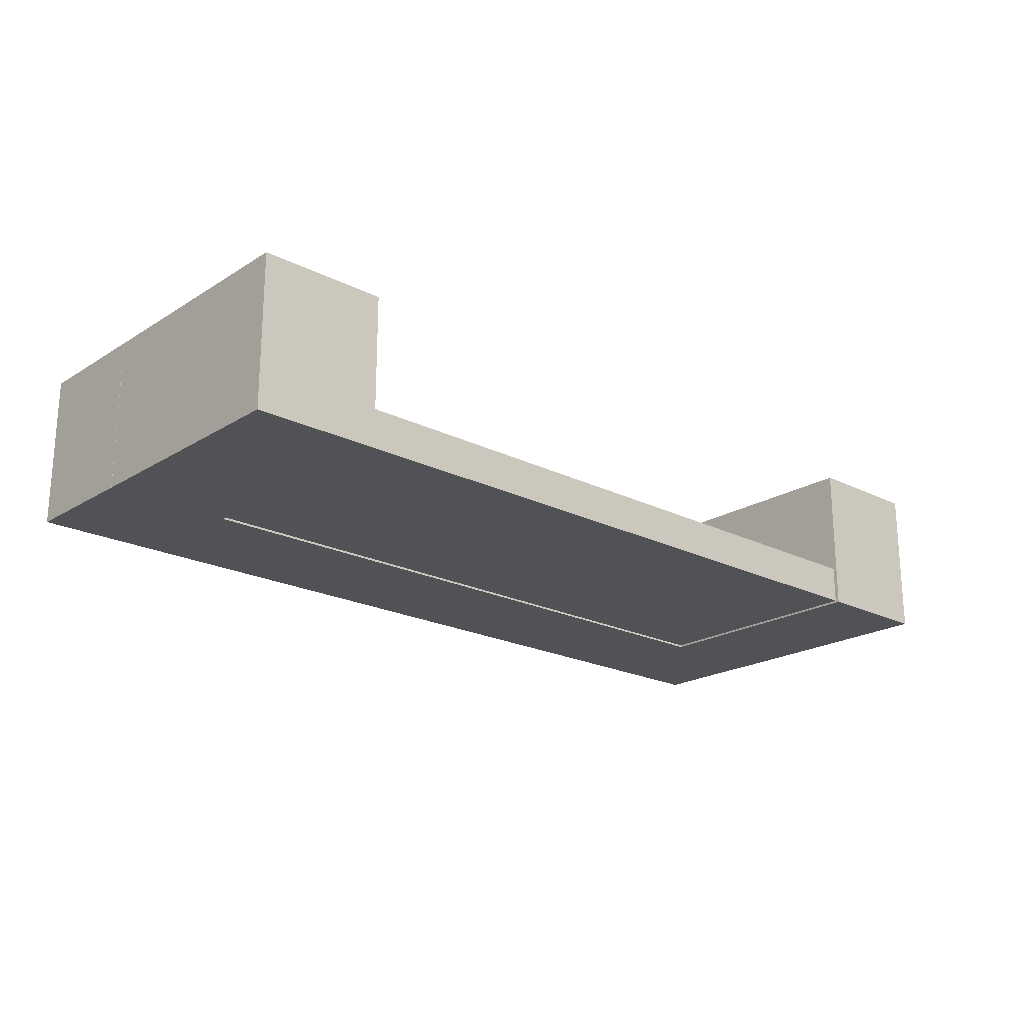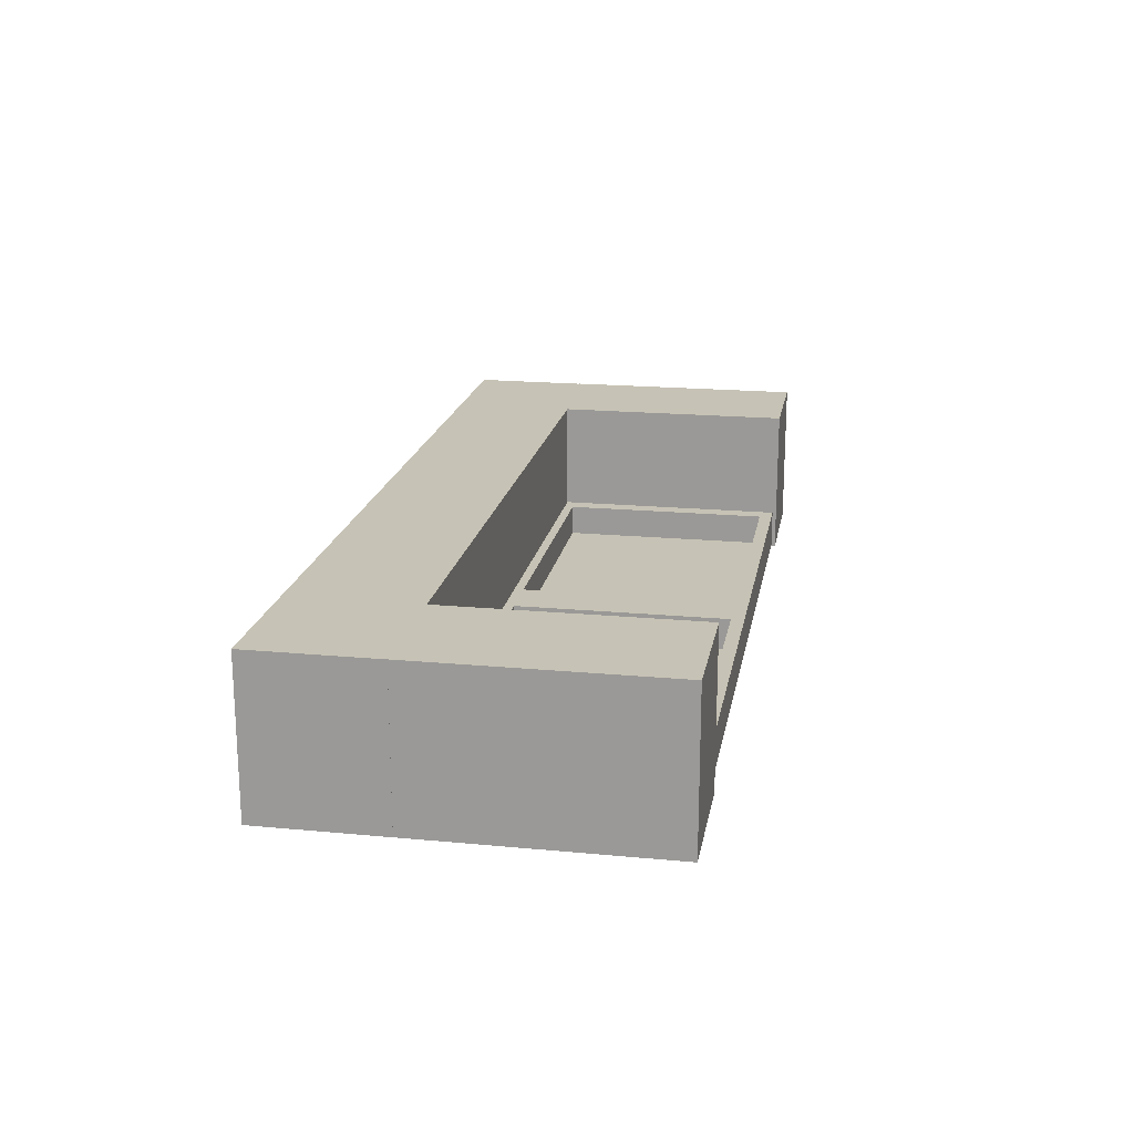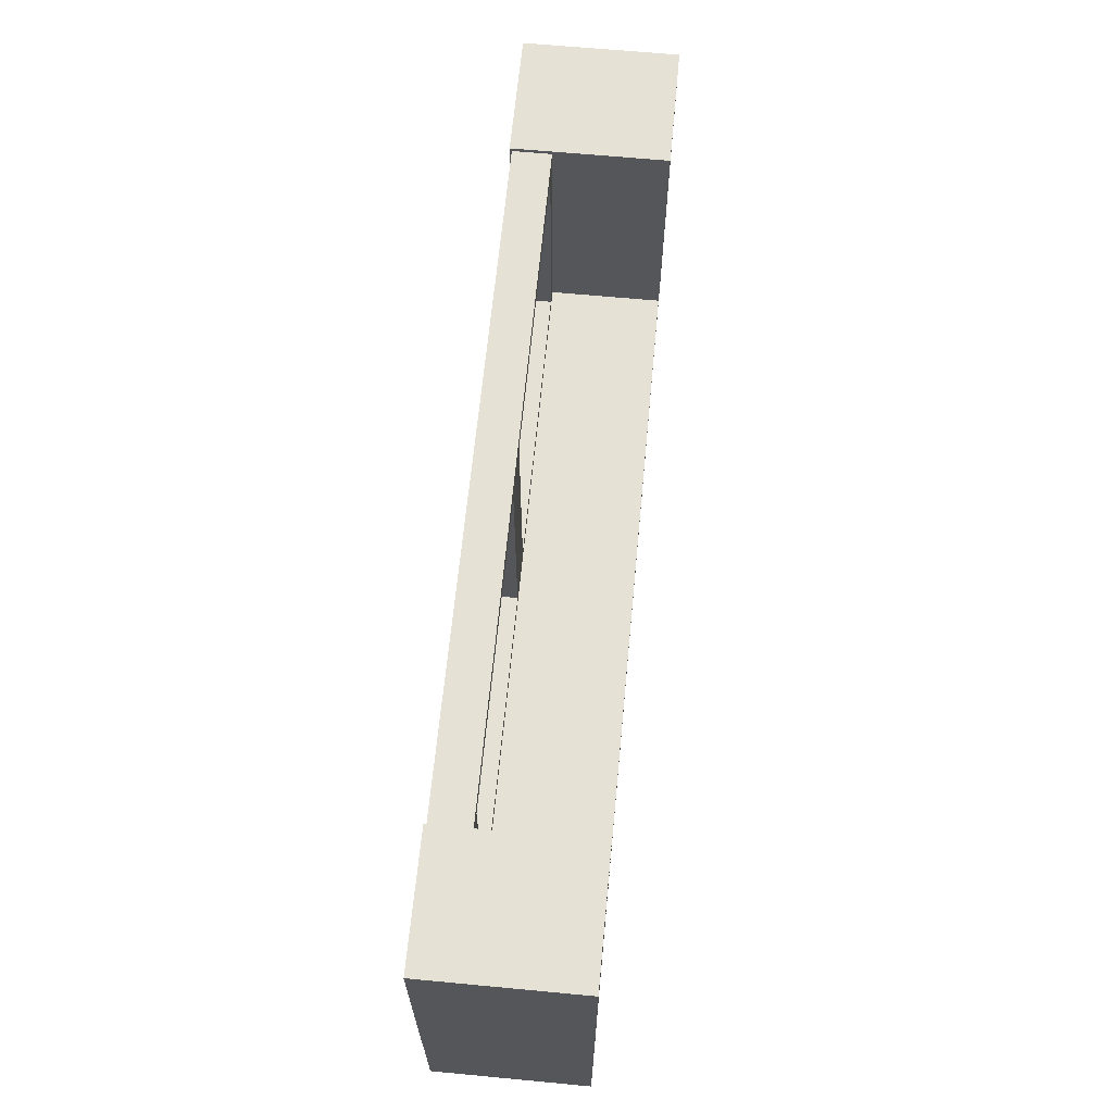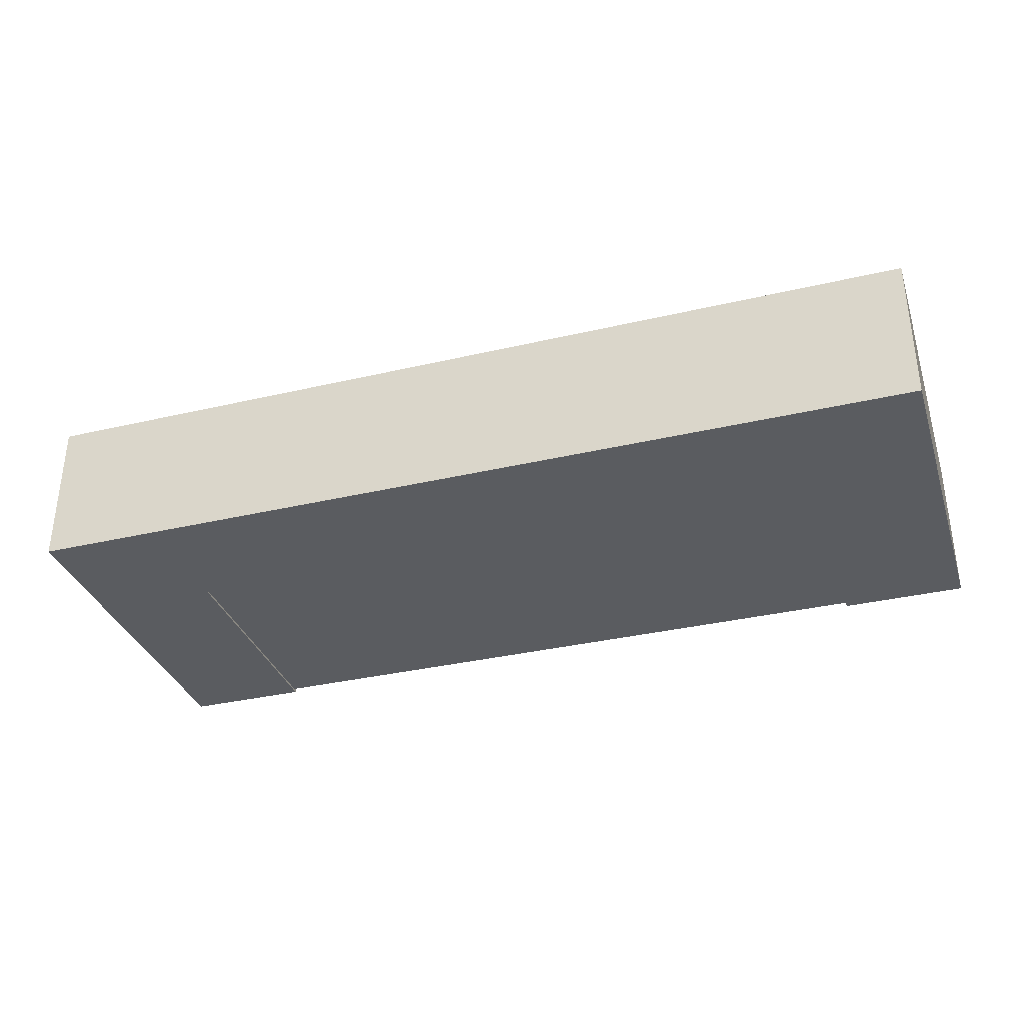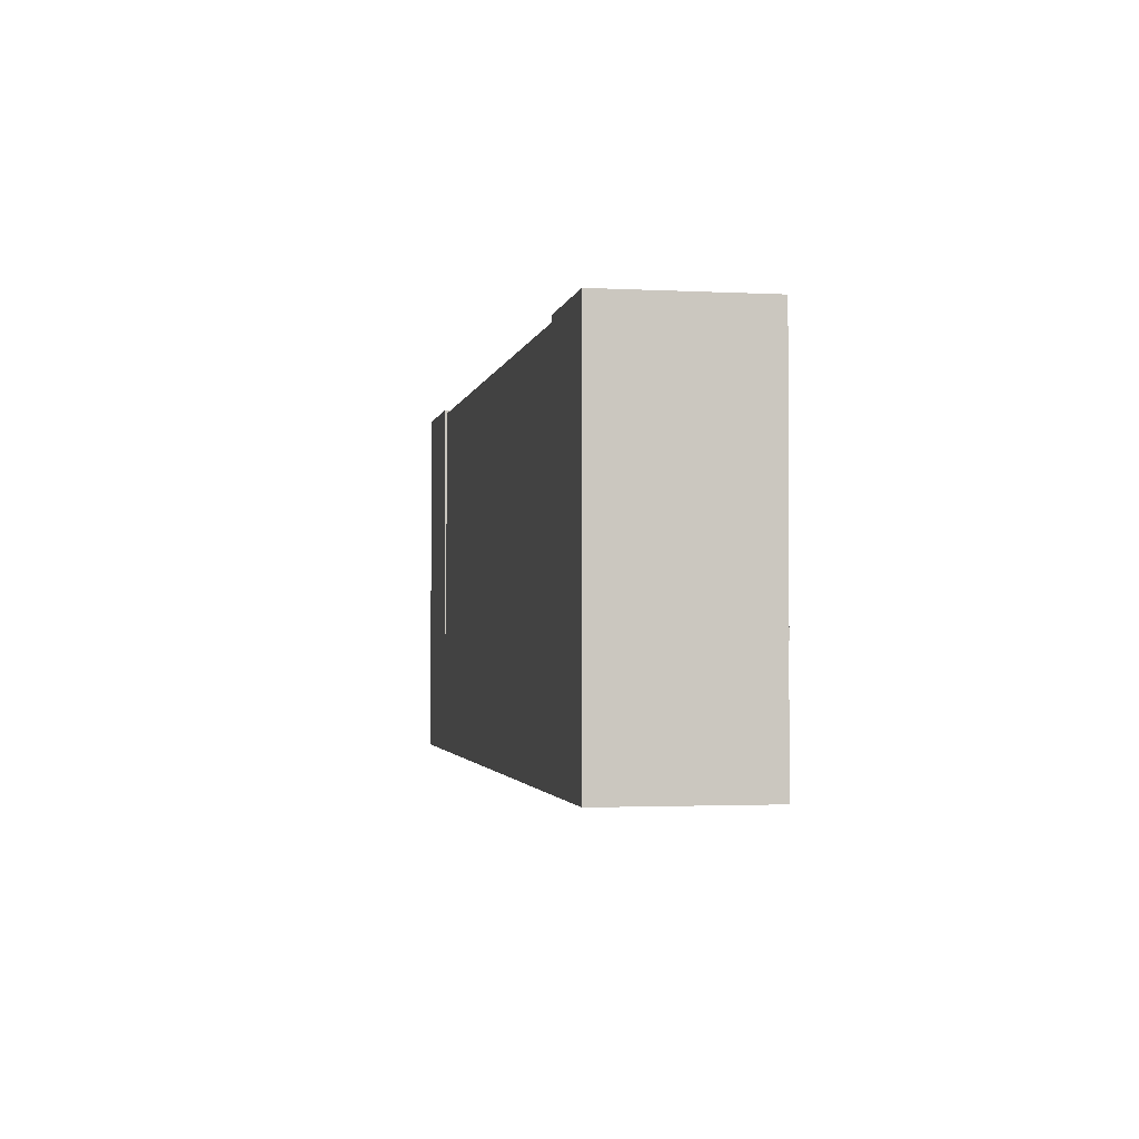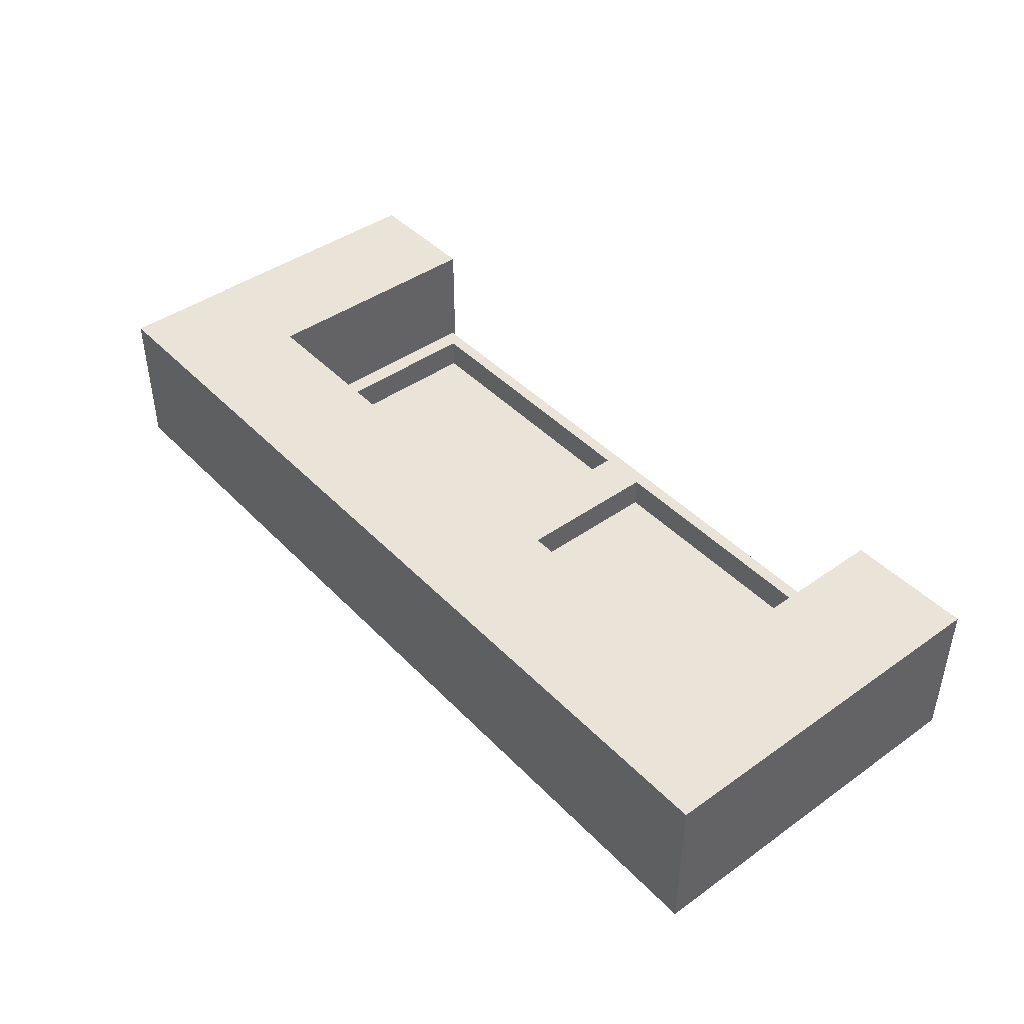
<metadata>
{"format":"obj","ext":"obj","renderer":"f3d","projection":"perspective","resolution":1024,"background":"white","views":[{"elev":-20.9,"azim":-42.1,"up":"+Y"},{"elev":18.9,"azim":-79.9,"up":"+Y"},{"elev":64.7,"azim":95.4,"up":"+Z"},{"elev":-34.1,"azim":-162.4,"up":"+Y"},{"elev":-2.0,"azim":79.5,"up":"+Z"},{"elev":43.2,"azim":-129.9,"up":"+Y"}]}
</metadata>
<code>
o Cbottom
v 5.901 -0.006217 2.095
v 5.501 0.6155 1.88
v 5.901 -0.006217 -1.852
v 5.501 0.6155 -1.638
v 0.3782 -0.006217 -1.852
v 0.7778 0.6155 -1.638
v 0.3782 -0.006217 2.095
v 0.7778 0.6155 1.88
v 0.3782 0.6155 -1.852
v 5.901 0.6155 -1.852
v 5.901 0.6155 2.095
v 0.3782 0.6155 2.095
v 0.7778 0.1021 -1.638
v 5.501 0.1021 -1.638
v 5.501 0.1021 1.88
v 0.7778 0.1021 1.88
v -5.144 -0.006217 2.095
v -4.745 0.6155 1.88
v -5.144 -0.006217 -1.852
v -4.745 0.6155 -1.638
v -0.02141 0.6155 -1.638
v -0.02141 0.6155 1.88
v -5.144 0.6155 -1.852
v -5.144 0.6155 2.095
v -0.02141 0.1021 -1.638
v -4.745 0.1021 -1.638
v -4.745 0.1021 1.88
v -0.02141 0.1021 1.88
f 5 9 10 3
f 3 10 11 1
f 5 3 1 7
f 6 8 16 13
f 1 11 12 7
f 6 4 10 9
f 4 2 11 10
f 2 8 12 11
f 8 6 9 12
f 14 13 16 15
f 2 4 14 15
f 8 2 15 16
f 4 6 13 14
f 5 19 23 9
f 19 17 24 23
f 5 7 17 19
f 21 25 28 22
f 17 7 12 24
f 21 9 23 20
f 20 23 24 18
f 18 24 12 22
f 22 12 9 21
f 26 27 28 25
f 18 27 26 20
f 22 28 27 18
f 20 26 25 21
o Csides
v -7.074 -0.04057 2.159
v -7.074 2.428 2.159
v -7.074 -0.04057 -1.916
v -7.074 2.428 -1.916
v -5.036 -0.04057 2.159
v -5.036 2.428 2.159
v -5.036 -0.04057 -1.916
v -5.036 2.428 -1.916
v 7.831 -0.04057 2.159
v 7.831 2.428 2.159
v 7.831 -0.04057 -1.916
v 7.831 2.428 -1.916
v 5.792 -0.04057 2.159
v 5.792 2.428 2.159
v 5.792 -0.04057 -1.916
v 5.792 2.428 -1.916
f 29 30 32 31
f 31 32 36 35
f 35 36 34 33
f 33 34 30 29
f 31 35 33 29
f 36 32 30 34
f 37 39 40 38
f 39 43 44 40
f 43 41 42 44
f 41 37 38 42
f 39 37 41 43
f 44 42 38 40
o Cback
v 7.82 -0.04057 -1.789
v 7.82 2.428 -1.789
v -7.076 -0.04057 -1.789
v -7.076 2.428 -1.789
v 7.82 -0.04057 -3.827
v 7.82 2.428 -3.827
v -7.076 -0.04057 -3.827
v -7.076 2.428 -3.827
f 45 46 48 47
f 47 48 52 51
f 51 52 50 49
f 49 50 46 45
f 47 51 49 45
f 52 48 46 50

</code>
